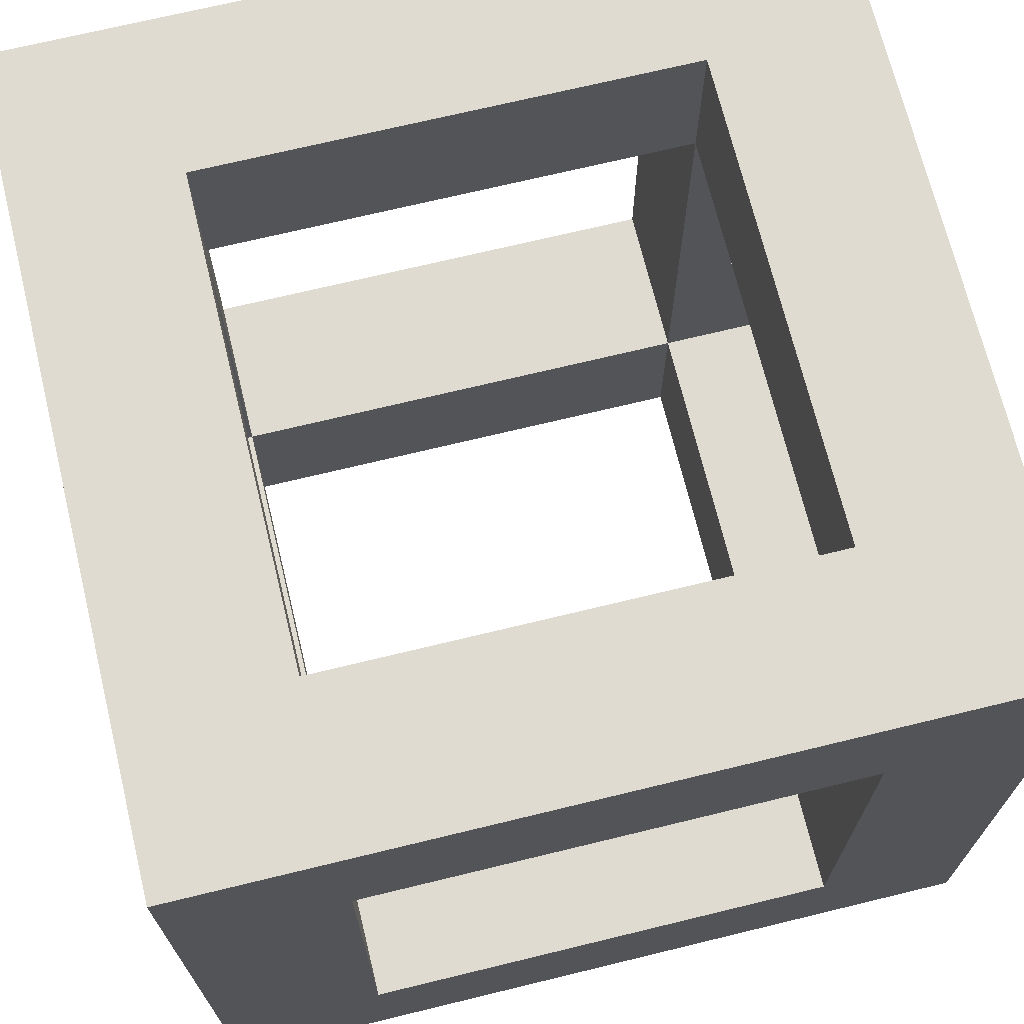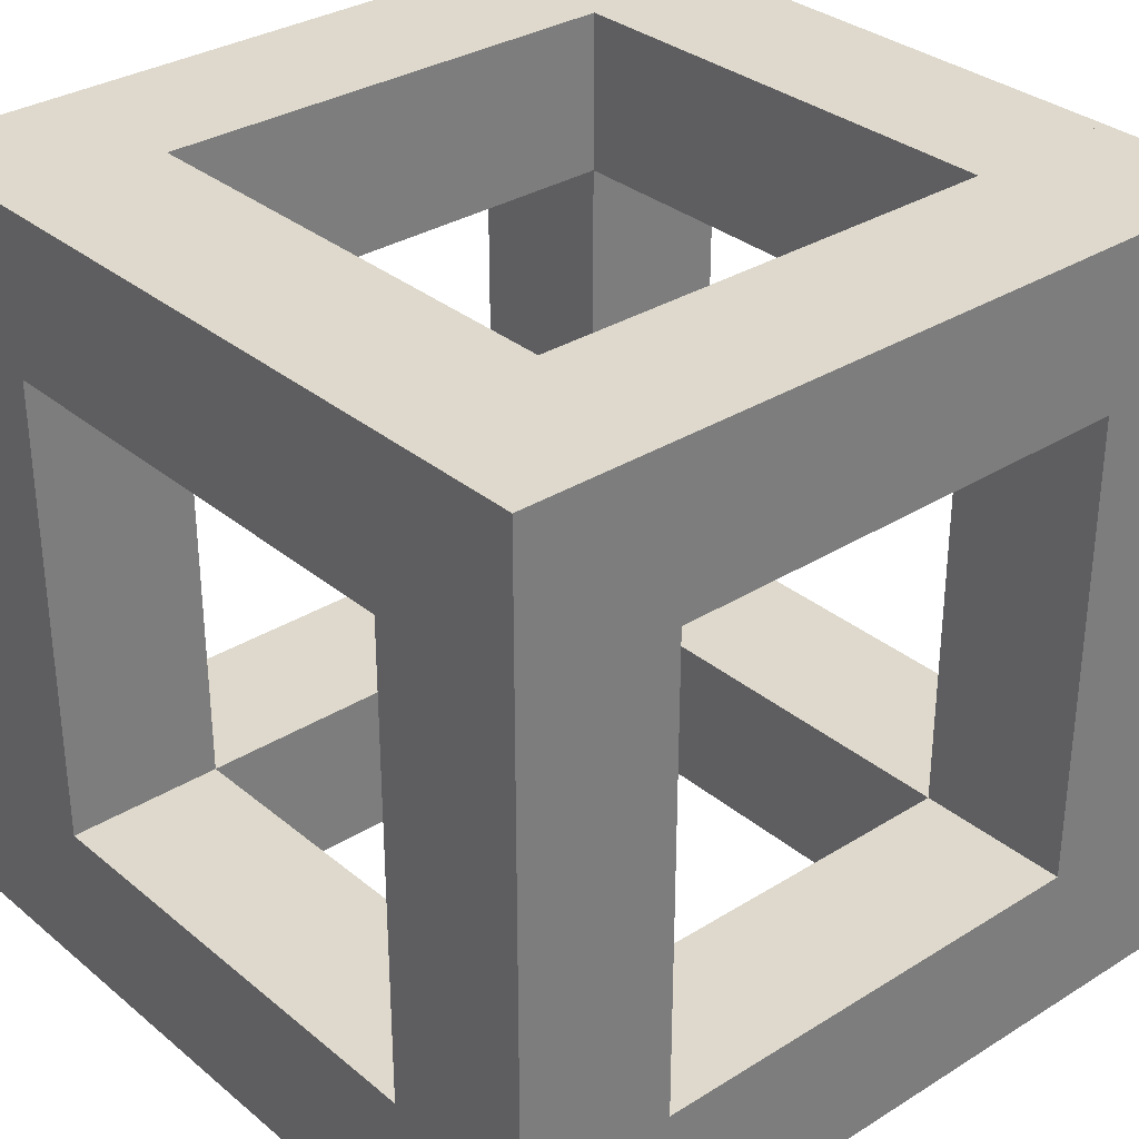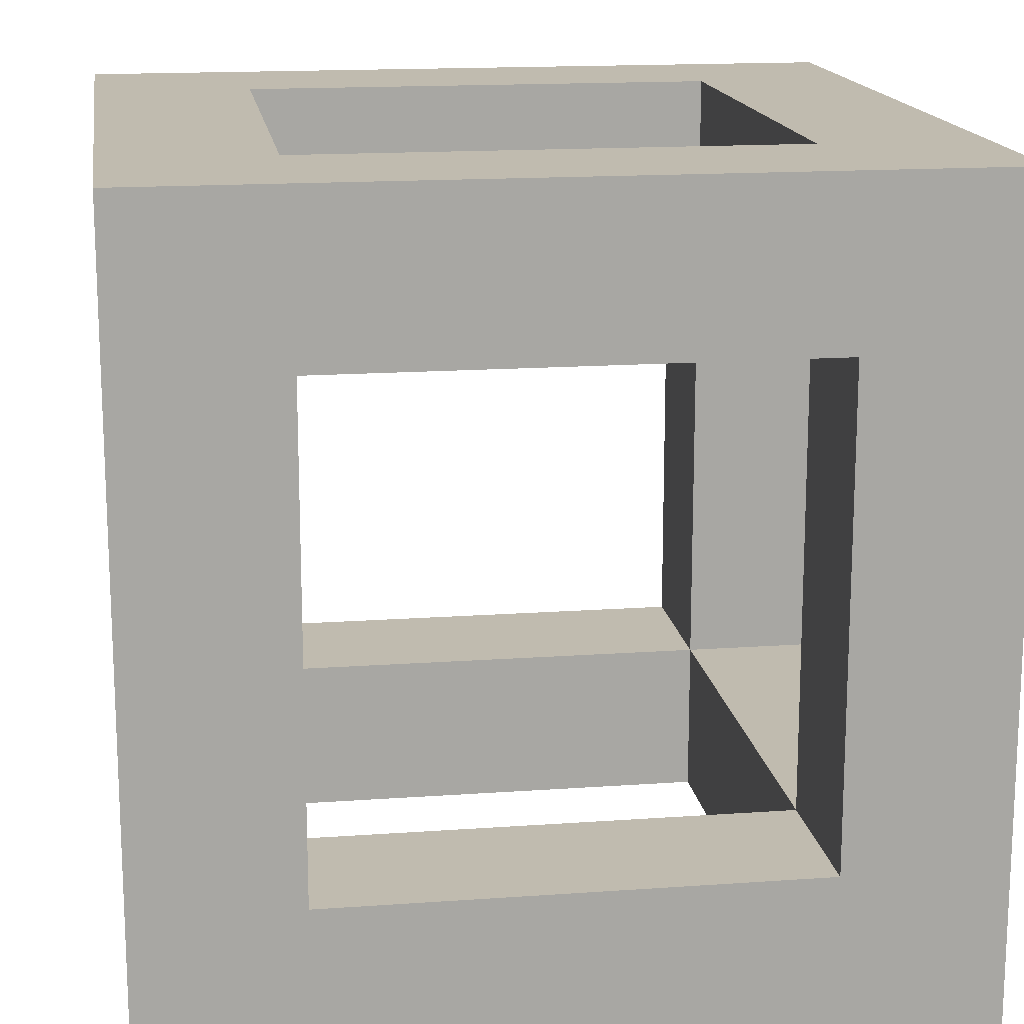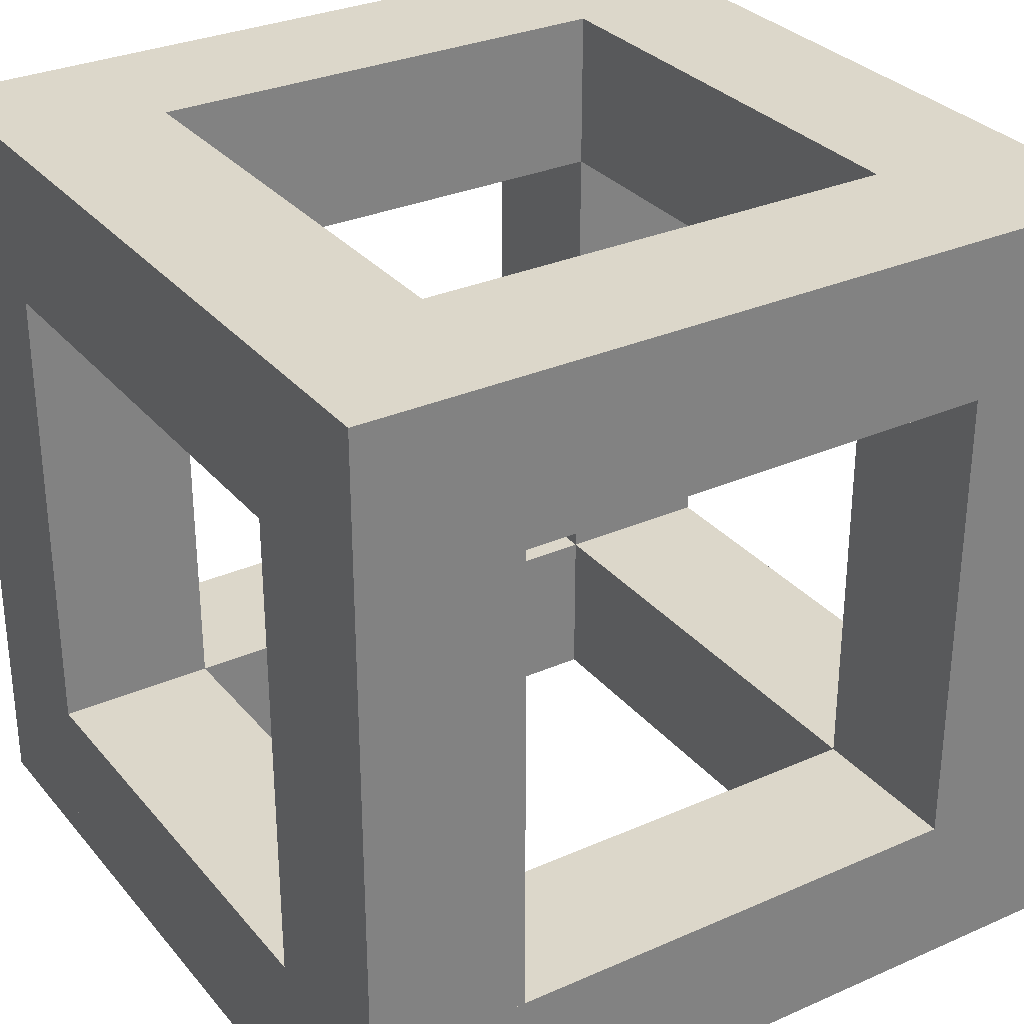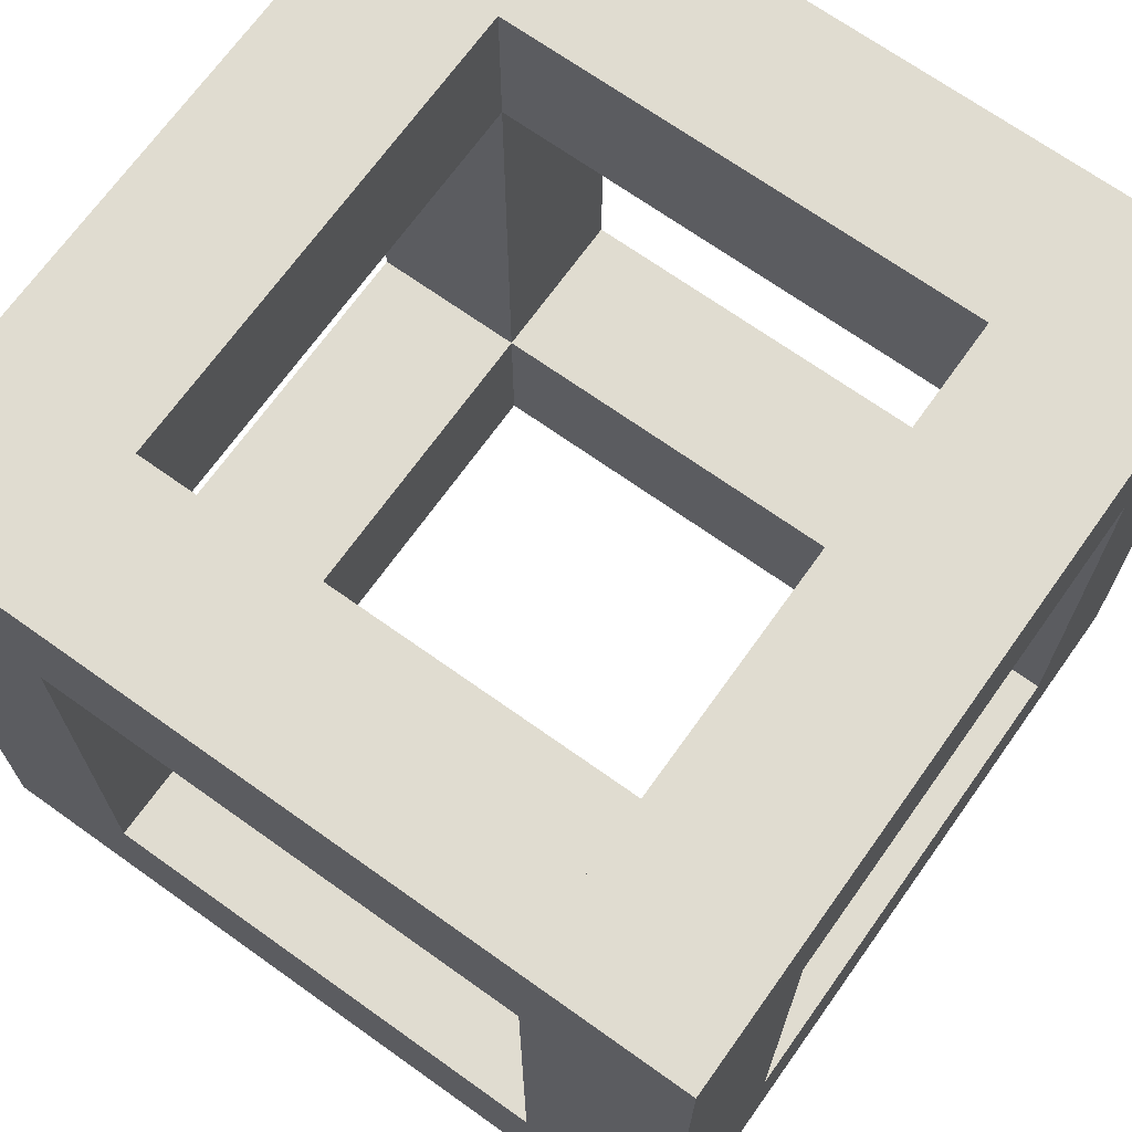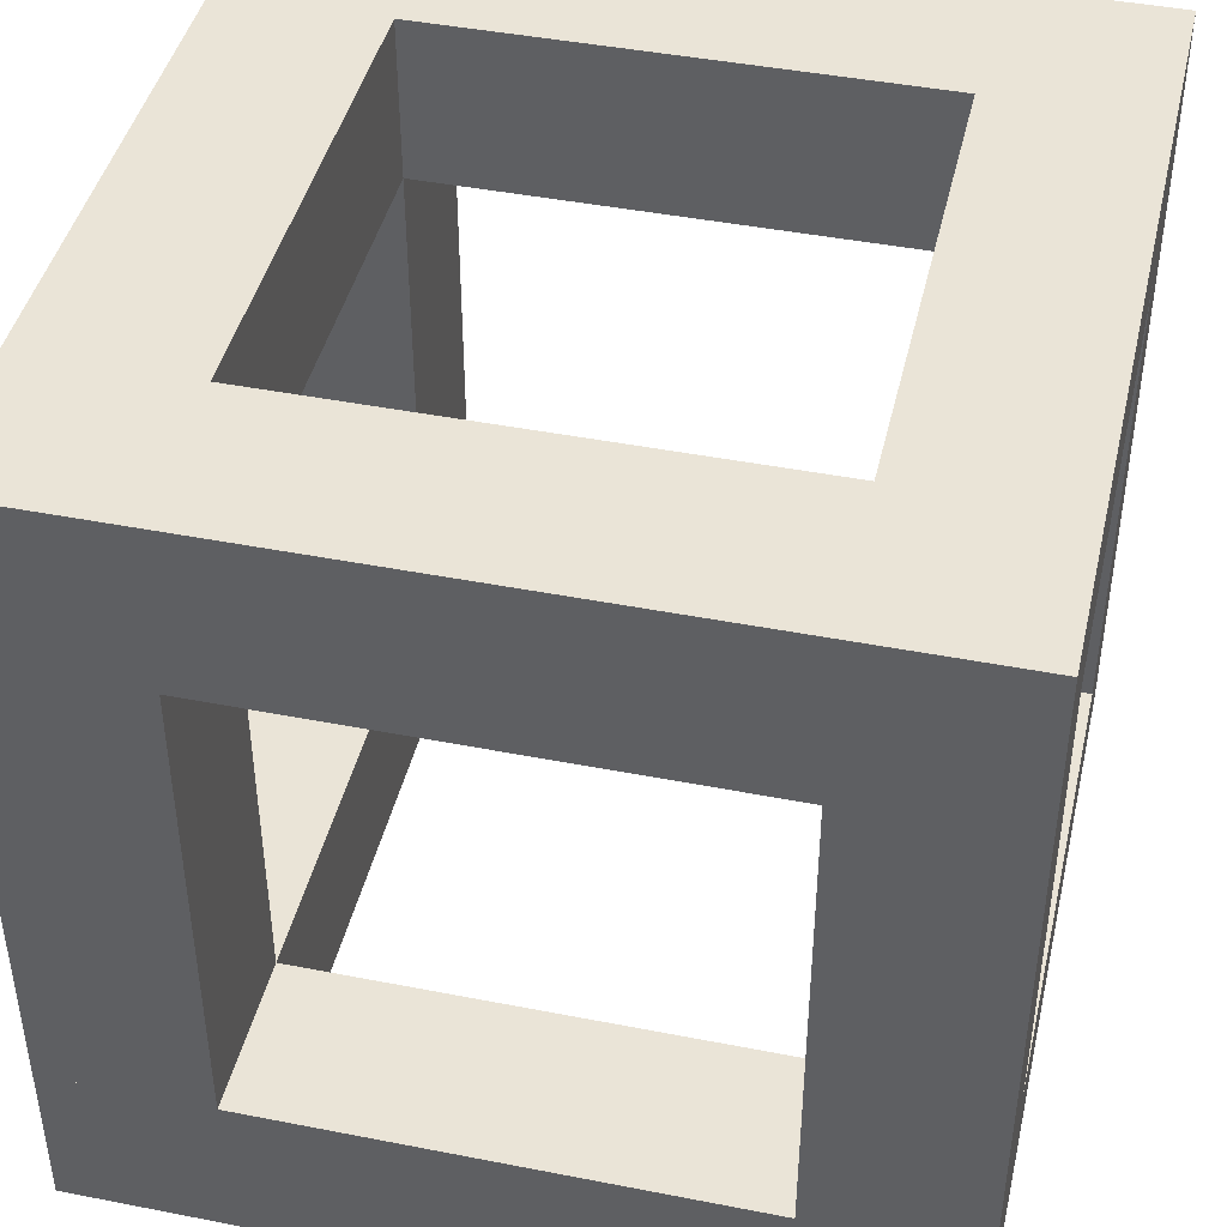
<metadata>
{"format":"obj","ext":"obj","renderer":"f3d","projection":"perspective","resolution":1024,"background":"white","views":[{"elev":70.1,"azim":166.3,"up":"+Y"},{"elev":32.2,"azim":48.9,"up":"+Y"},{"elev":15.9,"azim":-8.5,"up":"+Z"},{"elev":30.6,"azim":57.6,"up":"+Z"},{"elev":69.5,"azim":125.5,"up":"+Y"},{"elev":43.6,"azim":103.0,"up":"+Z"}]}
</metadata>
<code>
v 0.3 0 0.5
v 0.3 0 0.3
v -0.3 0 0.5
v -0.3 0 0.3
v -0.3 0.2 0.3
v -0.3 0.2 0.5
v 0.3 0.2 0.3
v 0.3 0.2 0.5
f 3 2 1
f 2 3 4
f 3 5 4
f 5 3 6
f 5 2 4
f 2 5 7
f 8 3 1
f 3 8 6
f 8 2 7
f 2 8 1
f 5 8 7
f 8 5 6
v -0.3 0 -0.3
v -0.5 0 0.3
v -0.5 0 -0.3
v -0.5 0.2 -0.3
v -0.5 0.2 0.3
v -0.3 0.2 -0.3
f 10 9 4
f 9 10 11
f 10 12 11
f 12 10 13
f 12 9 11
f 9 12 14
f 5 10 4
f 10 5 13
f 5 9 14
f 9 5 4
f 12 5 14
f 5 12 13
v 0.3 0 -0.3
v 0.3 0 -0.5
v -0.3 0 -0.5
v -0.3 0.2 -0.5
v 0.3 0.2 -0.5
v 0.3 0.2 -0.3
f 9 16 15
f 16 9 17
f 9 18 17
f 18 9 14
f 18 16 17
f 16 18 19
f 20 9 15
f 9 20 14
f 20 16 19
f 16 20 15
f 18 20 19
f 20 18 14
v 0.5 0 0.3
v 0.5 0 -0.3
v 0.5 0.2 -0.3
v 0.5 0.2 0.3
f 2 22 21
f 22 2 15
f 2 20 15
f 20 2 7
f 20 22 15
f 22 20 23
f 24 2 21
f 2 24 7
f 24 22 23
f 22 24 21
f 20 24 23
f 24 20 7
v -0.5 0 0.5
v -0.5 1 0.3
v -0.5 1 0.5
v -0.3 1 0.3
v -0.3 1 0.5
f 25 4 3
f 4 25 10
f 25 26 10
f 26 25 27
f 26 4 10
f 4 26 28
f 29 25 3
f 25 29 27
f 29 4 28
f 4 29 3
f 26 29 28
f 29 26 27
v 0.5 0 0.5
v 0.3 1 0.3
v 0.3 1 0.5
v 0.5 1 0.3
v 0.5 1 0.5
f 1 21 30
f 21 1 2
f 1 31 2
f 31 1 32
f 31 21 2
f 21 31 33
f 34 1 30
f 1 34 32
f 34 21 33
f 21 34 30
f 31 34 33
f 34 31 32
v -0.5 0 -0.5
v -0.5 1 -0.5
v -0.5 1 -0.3
v -0.3 1 -0.5
v -0.3 1 -0.3
f 11 17 9
f 17 11 35
f 11 36 35
f 36 11 37
f 36 17 35
f 17 36 38
f 39 11 9
f 11 39 37
f 39 17 38
f 17 39 9
f 36 39 38
f 39 36 37
v 0.5 0.8 0.3
v 0.5 0.8 -0.3
v 0.3 0.8 0.3
v 0.3 0.8 -0.3
v 0.3 1 -0.3
v 0.3 1 0.3
v 0.5 1 -0.3
v 0.5 1 0.3
f 42 41 40
f 41 42 43
f 42 44 43
f 44 42 45
f 44 41 43
f 41 44 46
f 47 42 40
f 42 47 45
f 47 41 46
f 41 47 40
f 44 47 46
f 47 44 45
v 0.3 0.8 0.5
v 0.3 0.8 0.3
v -0.3 0.8 0.5
v -0.3 0.8 0.3
v -0.3 1 0.3
v -0.3 1 0.5
v 0.3 1 0.3
v 0.3 1 0.5
f 50 49 48
f 49 50 51
f 50 52 51
f 52 50 53
f 52 49 51
f 49 52 54
f 55 50 48
f 50 55 53
f 55 49 54
f 49 55 48
f 52 55 54
f 55 52 53
v 0.5 0 -0.5
v 0.3 1 -0.5
v 0.3 1 -0.3
v 0.5 1 -0.5
v 0.5 1 -0.3
f 15 56 22
f 56 15 16
f 15 57 16
f 57 15 58
f 57 56 16
f 56 57 59
f 60 15 22
f 15 60 58
f 60 56 59
f 56 60 22
f 57 60 59
f 60 57 58
v 0.3 0.8 -0.3
v 0.3 0.8 -0.5
v -0.3 0.8 -0.3
v -0.3 0.8 -0.5
v -0.3 1 -0.5
v -0.3 1 -0.3
v 0.3 1 -0.5
v 0.3 1 -0.3
f 63 62 61
f 62 63 64
f 63 65 64
f 65 63 66
f 65 62 64
f 62 65 67
f 68 63 61
f 63 68 66
f 68 62 67
f 62 68 61
f 65 68 67
f 68 65 66
v -0.3 0.8 0.3
v -0.3 0.8 -0.3
v -0.5 0.8 0.3
v -0.5 0.8 -0.3
f 71 70 69
f 70 71 72
f 71 37 72
f 37 71 26
f 37 70 72
f 70 37 39
f 28 71 69
f 71 28 26
f 28 70 39
f 70 28 69
f 37 28 39
f 28 37 26

</code>
